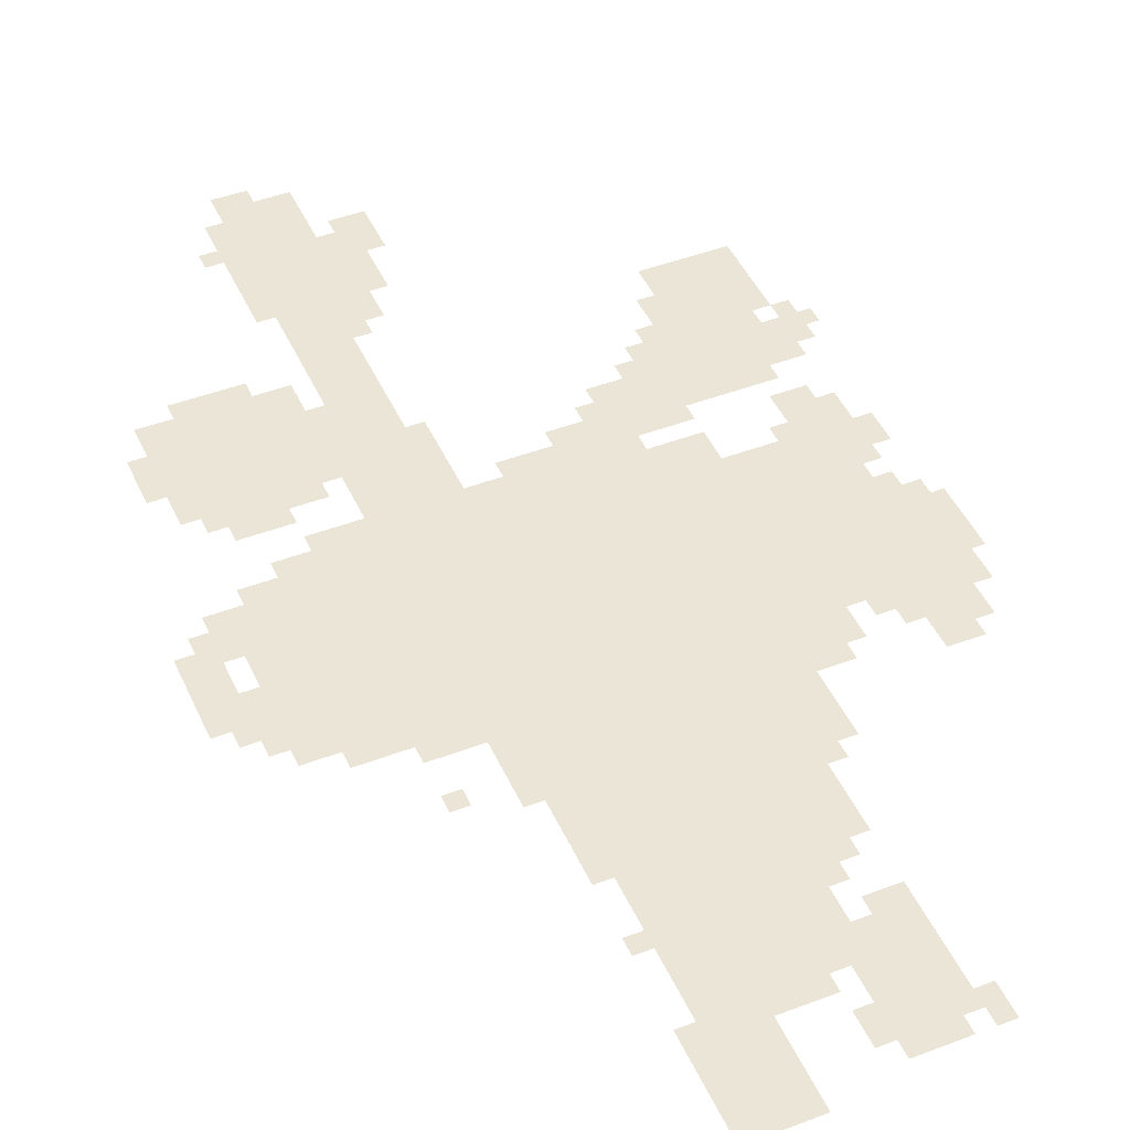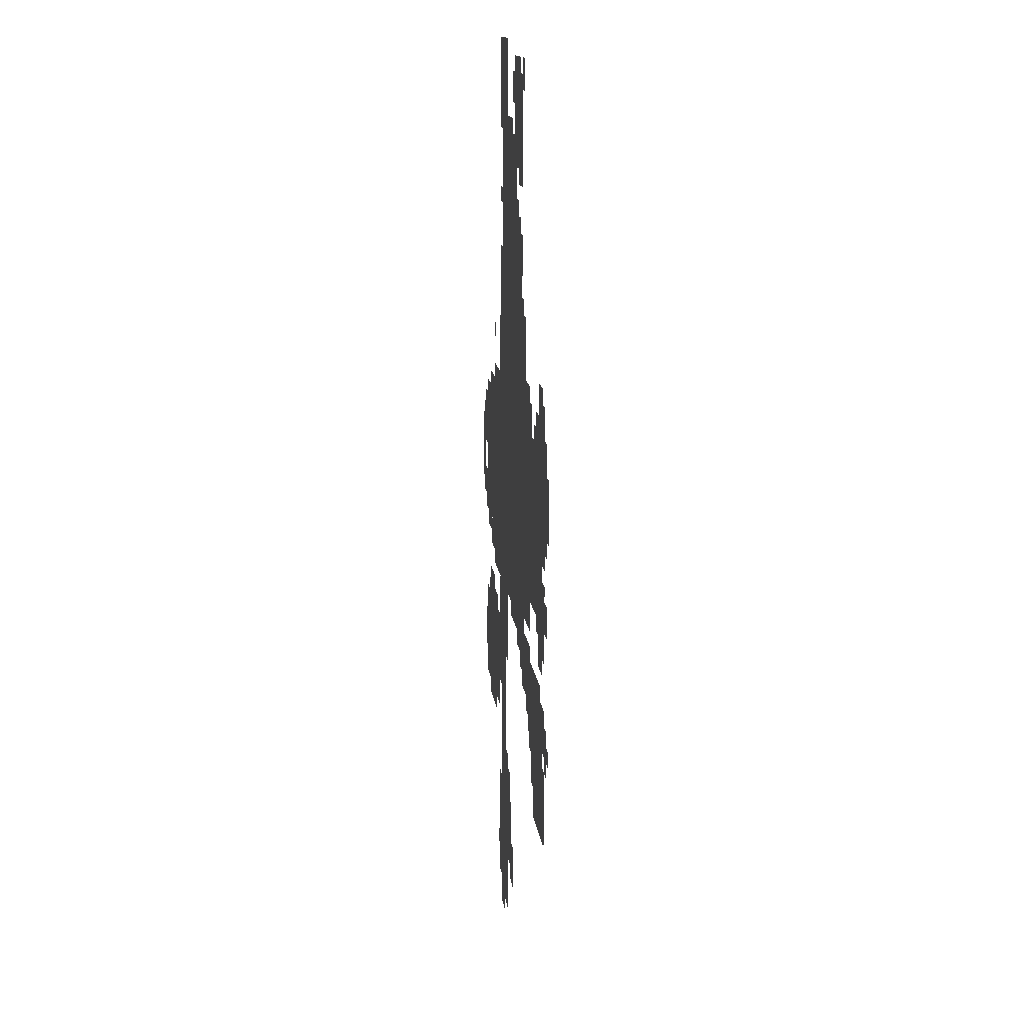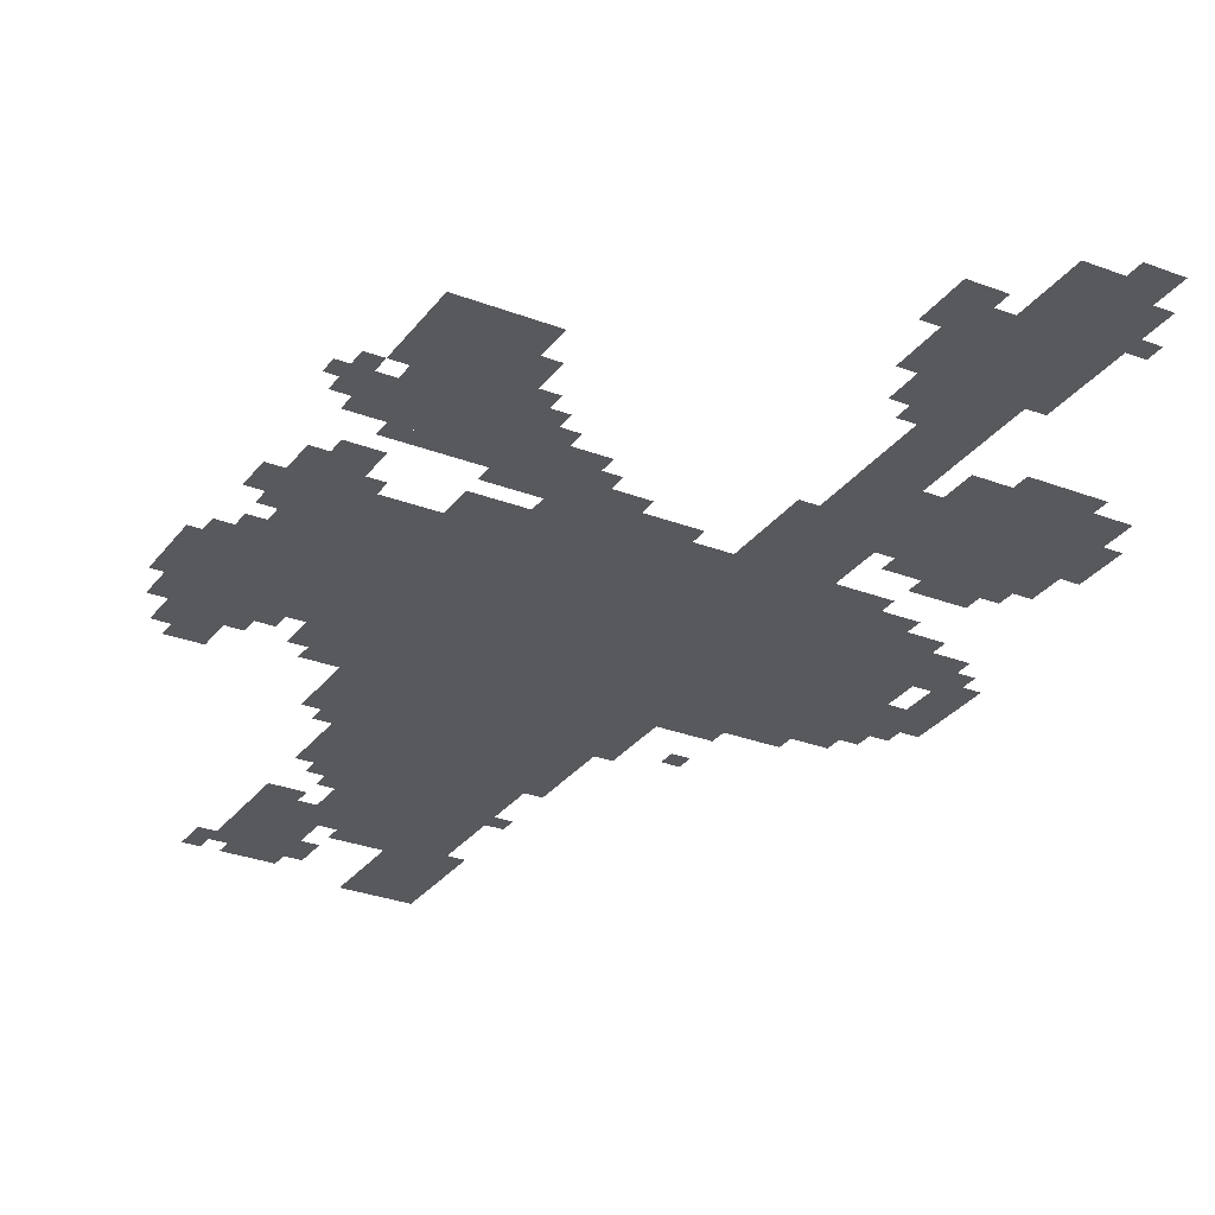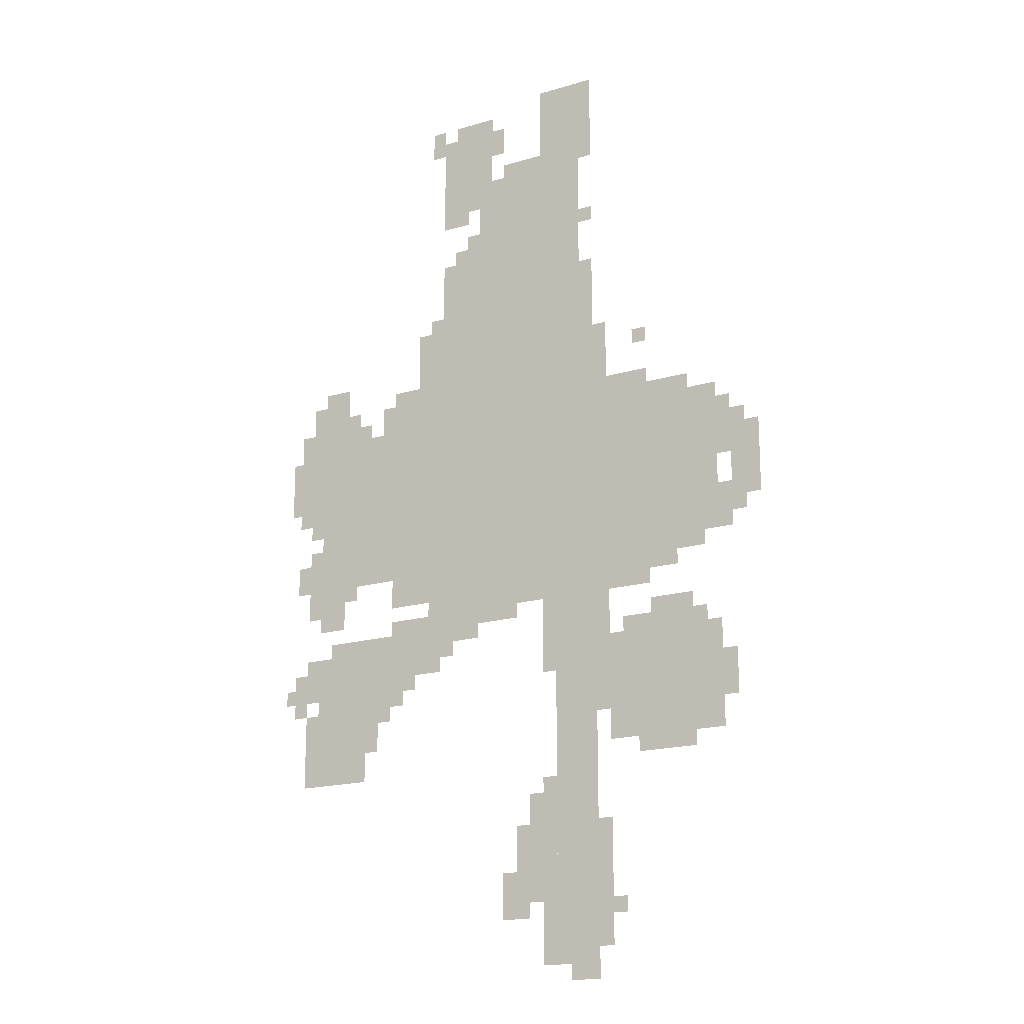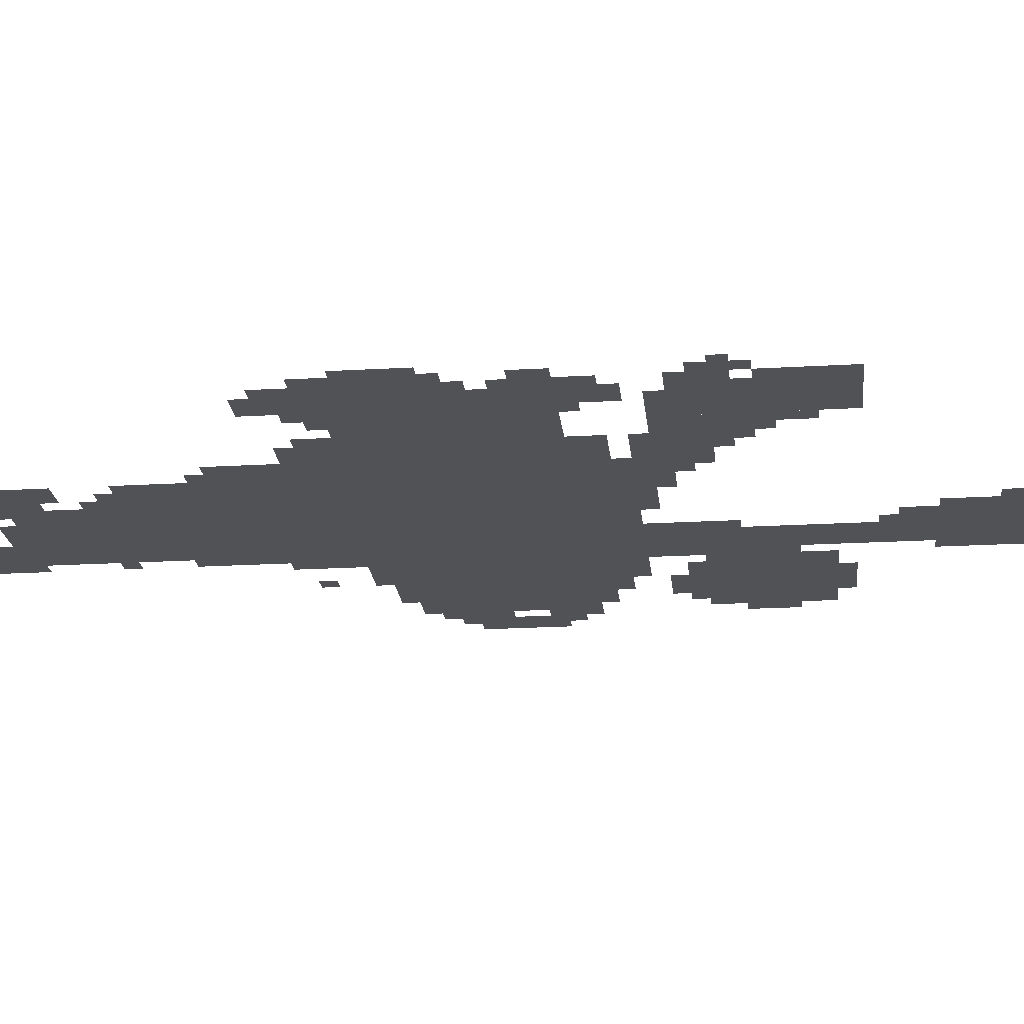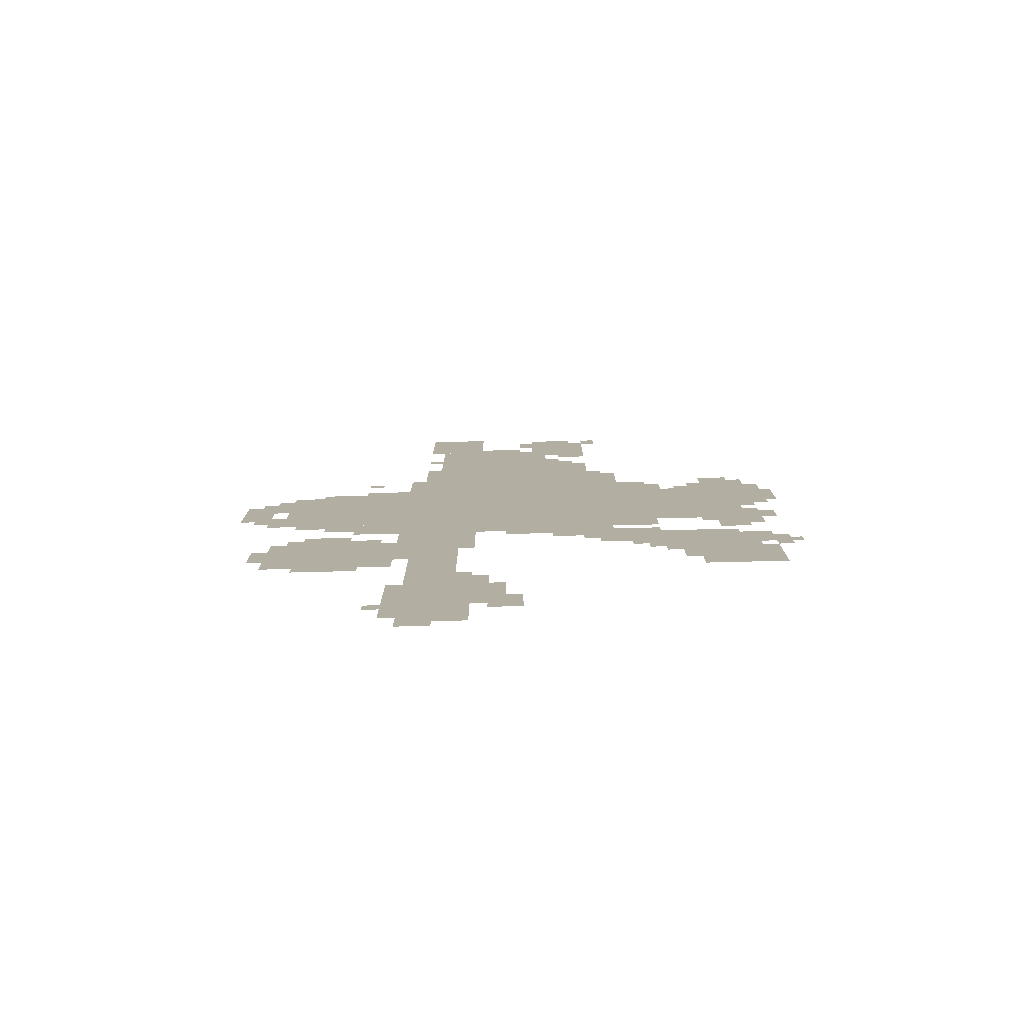
<metadata>
{"format":"obj","ext":"obj","renderer":"f3d","projection":"perspective","resolution":1024,"background":"white","views":[{"elev":45.9,"azim":156.5,"up":"+Z"},{"elev":14.2,"azim":-96.8,"up":"+Y"},{"elev":-29.5,"azim":-29.5,"up":"+Z"},{"elev":-18.1,"azim":30.0,"up":"+Y"},{"elev":-21.0,"azim":-84.0,"up":"+Z"},{"elev":-79.1,"azim":-178.6,"up":"+Y"}]}
</metadata>
<code>
g weizhang_2_rw-mesh
v -96 927 0
v -96 1247 0
v -608 1247 0
v -608 927 0
v -608 927 0
v -608 1247 0
v -1088 1247 0
v -1088 927 0
v -416 1535 0
v -416 1855 0
v -672 1855 0
v -672 1535 0
v -416 1247 0
v -416 1535 0
v -672 1535 0
v -672 1247 0
v -96 511 0
v -96 735 0
v -352 735 0
v -352 511 0
v -672 1247 0
v -672 1503 0
v -832 1503 0
v -832 1247 0
v -960 479 0
v -960 767 0
v -1088 767 0
v -1088 479 0
v -384 351 0
v -384 671 0
v -480 671 0
v -480 351 0
v -384 63 0
v -384 351 0
v -480 351 0
v -480 63 0
v -256 831 0
v -256 927 0
v -544 927 0
v -544 831 0
v -352 671 0
v -352 831 0
v -512 831 0
v -512 671 0
v -384 1855 0
v -384 2047 0
v -512 2047 0
v -512 1855 0
v -544 831 0
v -544 927 0
v -800 927 0
v -800 831 0
v -768 703 0
v -768 799 0
v -960 799 0
v -960 703 0
v -672 1791 0
v -672 1983 0
v -768 1983 0
v -768 1791 0
v -480 191 0
v -480 351 0
v -576 351 0
v -576 191 0
v -672 1503 0
v -672 1663 0
v -768 1663 0
v -768 1503 0
v -832 1247 0
v -832 1343 0
v -928 1343 0
v -928 1247 0
v -1088 1183 0
v -1088 1311 0
v -1152 1311 0
v -1152 1183 0
v -864 639 0
v -864 703 0
v -960 703 0
v -960 639 0
v -160 735 0
v -160 799 0
v -256 799 0
v -256 735 0
v -1024 831 0
v -1024 927 0
v -1088 927 0
v -1088 831 0
v -800 863 0
v -800 927 0
v -896 927 0
v -896 863 0
v -256 1247 0
v -256 1311 0
v -352 1311 0
v -352 1247 0
v -1088 1087 0
v -1088 1183 0
v -1152 1183 0
v -1152 1087 0
v -1024 1311 0
v -1024 1407 0
v -1088 1407 0
v -1088 1311 0
v -352 1247 0
v -352 1343 0
v -416 1343 0
v -416 1247 0
v -352 1343 0
v -352 1439 0
v -416 1439 0
v -416 1343 0
v 0 1055 0
v 0 1151 0
v -64 1151 0
v -64 1055 0
v -576 799 0
v -576 831 0
v -736 831 0
v -736 799 0
v -736 799 0
v -736 831 0
v -896 831 0
v -896 799 0
v -1088 671 0
v -1088 735 0
v -1152 735 0
v -1152 671 0
v -480 351 0
v -480 415 0
v -544 415 0
v -544 351 0
v -960 1247 0
v -960 1311 0
v -1024 1311 0
v -1024 1247 0
v 0 991 0
v 0 1055 0
v -64 1055 0
v -64 991 0
v -352 223 0
v -352 351 0
v -384 351 0
v -384 223 0
v -1024 1247 0
v -1024 1311 0
v -1088 1311 0
v -1088 1247 0
v -352 95 0
v -352 223 0
v -384 223 0
v -384 95 0
v -640 1919 0
v -640 2015 0
v -672 2015 0
v -672 1919 0
v -1088 543 0
v -1088 639 0
v -1120 639 0
v -1120 543 0
v -1088 927 0
v -1088 1023 0
v -1120 1023 0
v -1120 927 0
v -384 1503 0
v -384 1599 0
v -416 1599 0
v -416 1503 0
v -672 767 0
v -672 799 0
v -736 799 0
v -736 767 0
v -576 191 0
v -576 255 0
v -608 255 0
v -608 191 0
v -960 767 0
v -960 799 0
v -1024 799 0
v -1024 767 0
v -672 1983 0
v -672 2015 0
v -736 2015 0
v -736 1983 0
v -64 607 0
v -64 671 0
v -96 671 0
v -96 607 0
v -64 959 0
v -64 1023 0
v -96 1023 0
v -96 959 0
v -928 575 0
v -928 639 0
v -960 639 0
v -960 575 0
v -352 607 0
v -352 671 0
v -384 671 0
v -384 607 0
v -1120 927 0
v -1120 991 0
v -1152 991 0
v -1152 927 0
v -1088 1311 0
v -1088 1375 0
v -1120 1375 0
v -1120 1311 0
v -192 863 0
v -192 895 0
v -256 895 0
v -256 863 0
v -384 31 0
v -384 63 0
v -448 63 0
v -448 31 0
v -256 735 0
v -256 767 0
v -320 767 0
v -320 735 0
v -608 1919 0
v -608 1983 0
v -640 1983 0
v -640 1919 0
v -768 1951 0
v -768 2015 0
v -800 2015 0
v -800 1951 0
v -704 1759 0
v -704 1791 0
v -768 1791 0
v -768 1759 0
v -832 1343 0
v -832 1375 0
v -896 1375 0
v -896 1343 0
v -672 1663 0
v -672 1727 0
v -704 1727 0
v -704 1663 0
v -128 895 0
v -128 927 0
v -192 927 0
v -192 895 0
v -64 1087 0
v -64 1151 0
v -96 1151 0
v -96 1087 0
v -192 895 0
v -192 927 0
v -256 927 0
v -256 895 0
v -224 479 0
v -224 511 0
v -288 511 0
v -288 479 0
v -160 479 0
v -160 511 0
v -224 511 0
v -224 479 0
v -64 1151 0
v -64 1215 0
v -96 1215 0
v -96 1151 0
v -384 1439 0
v -384 1503 0
v -416 1503 0
v -416 1439 0
v -640 1855 0
v -640 1919 0
v -672 1919 0
v -672 1855 0
v -1088 479 0
v -1088 543 0
v -1120 543 0
v -1120 479 0
v -1152 1119 0
v -1152 1183 0
v -1175 1183 0
v -1175 1119 0
v -1152 1183 0
v -1152 1247 0
v -1175 1247 0
v -1175 1183 0
v -512 1855 0
v -512 1887 0
v -576 1887 0
v -576 1855 0
v -480 63 0
v -480 127 0
v -512 127 0
v -512 63 0
v -1088 863 0
v -1088 927 0
v -1120 927 0
v -1120 863 0
v -160 1247 0
v -160 1279 0
v -224 1279 0
v -224 1247 0
v -480 127 0
v -480 191 0
v -512 191 0
v -512 127 0
v -544 159 0
v -544 191 0
v -576 191 0
v -576 159 0
v -32 1151 0
v -32 1183 0
v -64 1183 0
v -64 1151 0
v -128 735 0
v -128 767 0
v -160 767 0
v -160 735 0
v -1088 1055 0
v -1088 1087 0
v -1120 1087 0
v -1120 1055 0
v -32 959 0
v -32 991 0
v -64 991 0
v -64 959 0
v -992 895 0
v -992 927 0
v -1024 927 0
v -1024 895 0
v -736 735 0
v -736 767 0
v -768 767 0
v -768 735 0
v -1152 671 0
v -1152 703 0
v -1175 703 0
v -1175 671 0
v -1088 735 0
v -1088 767 0
v -1120 767 0
v -1120 735 0
v -832 671 0
v -832 703 0
v -864 703 0
v -864 671 0
v -1120 639 0
v -1120 671 0
v -1152 671 0
v -1152 639 0
v -320 159 0
v -320 191 0
v -352 191 0
v -352 159 0
v -480 415 0
v -480 447 0
v -512 447 0
v -512 415 0
v -896 607 0
v -896 639 0
v -928 639 0
v -928 607 0
v -928 1247 0
v -928 1279 0
v -960 1279 0
v -960 1247 0
v -64 575 0
v -64 607 0
v -96 607 0
v -96 575 0
v -352 575 0
v -352 607 0
v -384 607 0
v -384 575 0
v -928 543 0
v -928 575 0
v -960 575 0
v -960 543 0
v -1024 767 0
v -1024 799 0
v -1056 799 0
v -1056 767 0
v -64 927 0
v -64 959 0
v -96 959 0
v -96 927 0
v -736 767 0
v -736 799 0
v -768 799 0
v -768 767 0
v -576 1855 0
v -576 1887 0
v -608 1887 0
v -608 1855 0
v -768 1503 0
v -768 1535 0
v -800 1535 0
v -800 1503 0
v -256 1375 0
v -256 1407 0
v -288 1407 0
v -288 1375 0
v -992 1311 0
v -992 1343 0
v -1024 1343 0
v -1024 1311 0
v -704 1663 0
v -704 1695 0
v -736 1695 0
v -736 1663 0
v -576 159 0
v -576 191 0
v -608 191 0
v -608 159 0
v -224 1247 0
v -224 1279 0
v -256 1279 0
v -256 1247 0
v -384 1695 0
v -384 1727 0
v -416 1727 0
v -416 1695 0
g weizhang_2_rw-mesh_0
f 3 2 1
f 1 4 3
f 7 6 5
f 5 8 7
f 11 10 9
f 9 12 11
f 15 14 13
f 13 16 15
f 19 18 17
f 17 20 19
f 23 22 21
f 21 24 23
f 27 26 25
f 25 28 27
f 31 30 29
f 29 32 31
f 35 34 33
f 33 36 35
f 39 38 37
f 37 40 39
f 43 42 41
f 41 44 43
f 47 46 45
f 45 48 47
f 51 50 49
f 49 52 51
f 55 54 53
f 53 56 55
f 59 58 57
f 57 60 59
f 63 62 61
f 61 64 63
f 67 66 65
f 65 68 67
f 71 70 69
f 69 72 71
f 75 74 73
f 73 76 75
f 79 78 77
f 77 80 79
f 83 82 81
f 81 84 83
f 87 86 85
f 85 88 87
f 91 90 89
f 89 92 91
f 95 94 93
f 93 96 95
f 99 98 97
f 97 100 99
f 103 102 101
f 101 104 103
f 107 106 105
f 105 108 107
f 111 110 109
f 109 112 111
f 115 114 113
f 113 116 115
f 119 118 117
f 117 120 119
f 123 122 121
f 121 124 123
f 127 126 125
f 125 128 127
f 131 130 129
f 129 132 131
f 135 134 133
f 133 136 135
f 139 138 137
f 137 140 139
f 143 142 141
f 141 144 143
f 147 146 145
f 145 148 147
f 151 150 149
f 149 152 151
f 155 154 153
f 153 156 155
f 159 158 157
f 157 160 159
f 163 162 161
f 161 164 163
f 167 166 165
f 165 168 167
f 171 170 169
f 169 172 171
f 175 174 173
f 173 176 175
f 179 178 177
f 177 180 179
f 183 182 181
f 181 184 183
f 187 186 185
f 185 188 187
f 191 190 189
f 189 192 191
f 195 194 193
f 193 196 195
f 199 198 197
f 197 200 199
f 203 202 201
f 201 204 203
f 207 206 205
f 205 208 207
f 211 210 209
f 209 212 211
f 215 214 213
f 213 216 215
f 219 218 217
f 217 220 219
f 223 222 221
f 221 224 223
f 227 226 225
f 225 228 227
f 231 230 229
f 229 232 231
f 235 234 233
f 233 236 235
f 239 238 237
f 237 240 239
f 243 242 241
f 241 244 243
f 247 246 245
f 245 248 247
f 251 250 249
f 249 252 251
f 255 254 253
f 253 256 255
f 259 258 257
f 257 260 259
f 263 262 261
f 261 264 263
f 267 266 265
f 265 268 267
f 271 270 269
f 269 272 271
f 275 274 273
f 273 276 275
f 279 278 277
f 277 280 279
f 283 282 281
f 281 284 283
f 287 286 285
f 285 288 287
f 291 290 289
f 289 292 291
f 295 294 293
f 293 296 295
f 299 298 297
f 297 300 299
f 303 302 301
f 301 304 303
f 307 306 305
f 305 308 307
f 311 310 309
f 309 312 311
f 315 314 313
f 313 316 315
f 319 318 317
f 317 320 319
f 323 322 321
f 321 324 323
f 327 326 325
f 325 328 327
f 331 330 329
f 329 332 331
f 335 334 333
f 333 336 335
f 339 338 337
f 337 340 339
f 343 342 341
f 341 344 343
f 347 346 345
f 345 348 347
f 351 350 349
f 349 352 351
f 355 354 353
f 353 356 355
f 359 358 357
f 357 360 359
f 363 362 361
f 361 364 363
f 367 366 365
f 365 368 367
f 371 370 369
f 369 372 371
f 375 374 373
f 373 376 375
f 379 378 377
f 377 380 379
f 383 382 381
f 381 384 383
f 387 386 385
f 385 388 387
f 391 390 389
f 389 392 391
f 395 394 393
f 393 396 395
f 399 398 397
f 397 400 399
f 403 402 401
f 401 404 403
f 407 406 405
f 405 408 407
f 411 410 409
f 409 412 411
f 415 414 413
f 413 416 415
f 419 418 417
f 417 420 419

</code>
